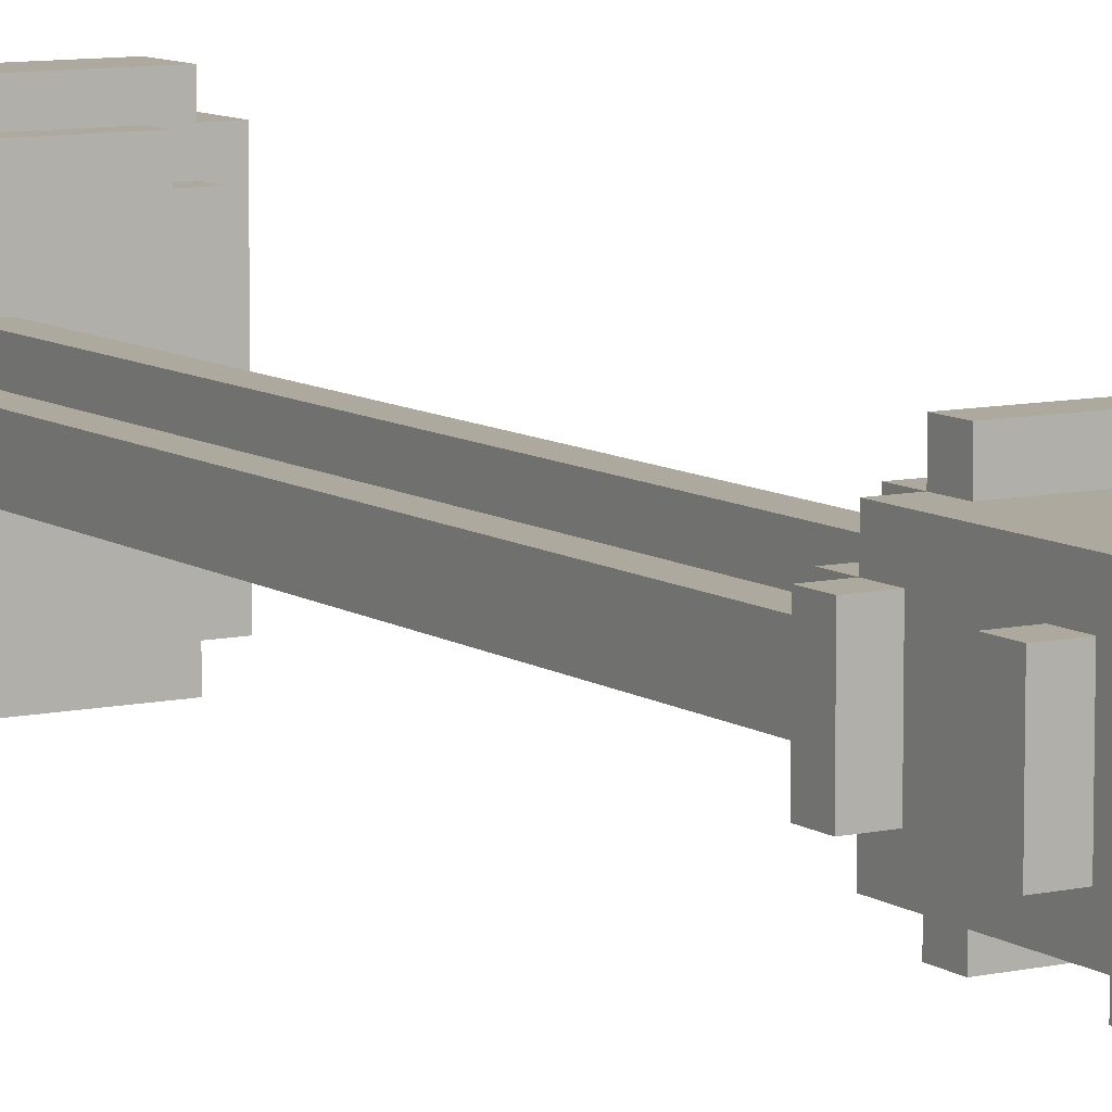
<metadata>
{"format":"obj","ext":"obj","renderer":"f3d","projection":"perspective","resolution":1024,"background":"white","views":[{"elev":9.0,"azim":149.1,"up":"+Z"}]}
</metadata>
<code>
v -5.5 0 4.5
v -5.5 0 -4.5
v -5.5 2 4.5
v -5.5 2 -4.5
f -2 -3 -4
f -1 -3 -2
v -4.5 0 5.5
v -4.5 0 4.5
v -4.5 0 -4.5
v -4.5 0 -5.5
v -4.5 2 5.5
v -4.5 2 4.5
v -4.5 2 3.5
v -4.5 2 -3.5
v -4.5 2 -4.5
v -4.5 2 -5.5
v -4.5 3 3.5
v -4.5 3 -3.5
f -8 -11 -12
f -7 -11 -8
f -4 -9 -10
f -3 -9 -4
f -2 -5 -6
f -1 -5 -2
v -3.5 2 4.5
v -3.5 2 3.5
v -3.5 2 -3.5
v -3.5 2 -4.5
v -3.5 3 4.5
v -3.5 3 3.5
v -3.5 3 -3.5
v -3.5 3 -4.5
v -3.5 33 1.5
v -3.5 33 -1.5
v -3.5 34 1.5
v -3.5 34 -1.5
v -3.5 37 1.5
v -3.5 37 -1.5
v -3.5 38 1.5
v -3.5 38 -1.5
v -3.5 40 1.5
v -3.5 40 -1.5
v -3.5 41 1.5
v -3.5 41 -1.5
f -16 -19 -20
f -15 -19 -16
f -14 -17 -18
f -13 -17 -14
f -10 -11 -12
f -9 -11 -10
f -6 -7 -8
f -5 -7 -6
f -2 -3 -4
f -1 -3 -2
v -2.5 32 1.5
v -2.5 32 -1.5
v -2.5 33 2.5
v -2.5 33 1.5
v -2.5 33 -1.5
v -2.5 33 -2.5
v -2.5 34 2.5
v -2.5 34 1.5
v -2.5 34 -1.5
v -2.5 34 -2.5
v -2.5 37 1.5
v -2.5 37 -1.5
v -2.5 38 1.5
v -2.5 38 -1.5
v -2.5 40 2.5
v -2.5 40 1.5
v -2.5 40 -1.5
v -2.5 40 -2.5
v -2.5 41 2.5
v -2.5 41 1.5
v -2.5 41 -1.5
v -2.5 41 -2.5
v -2.5 42 1.5
v -2.5 42 -1.5
f -21 -23 -24
f -20 -23 -21
f -18 -21 -22
f -17 -21 -18
f -16 -19 -20
f -15 -19 -16
f -14 -17 -18
f -14 -16 -17
f -13 -15 -16
f -13 -16 -14
f -12 -14 -18
f -11 -15 -13
f -10 -12 -18
f -9 -11 -12
f -9 -12 -10
f -8 -15 -11
f -8 -11 -9
f -7 -15 -8
f -6 -9 -10
f -5 -9 -6
f -4 -7 -8
f -3 -7 -4
f -2 -4 -5
f -1 -4 -2
v -1.5 3 0.5
v -1.5 3 -0.5
v -1.5 32 2.5
v -1.5 32 1.5
v -1.5 32 0.5
v -1.5 32 -0.5
v -1.5 32 -1.5
v -1.5 32 -2.5
v -1.5 33 3.5
v -1.5 33 2.5
v -1.5 33 1.5
v -1.5 33 -1.5
v -1.5 33 -2.5
v -1.5 33 -3.5
v -1.5 34 3.5
v -1.5 34 2.5
v -1.5 34 -2.5
v -1.5 34 -3.5
v -1.5 37 3.5
v -1.5 37 2.5
v -1.5 37 -2.5
v -1.5 37 -3.5
v -1.5 38 3.5
v -1.5 38 2.5
v -1.5 38 -2.5
v -1.5 38 -3.5
v -1.5 40 3.5
v -1.5 40 2.5
v -1.5 40 -2.5
v -1.5 40 -3.5
v -1.5 41 3.5
v -1.5 41 2.5
v -1.5 41 1.5
v -1.5 41 -1.5
v -1.5 41 -2.5
v -1.5 41 -3.5
v -1.5 42 2.5
v -1.5 42 1.5
v -1.5 42 -1.5
v -1.5 42 -2.5
v -1.5 43 1.5
v -1.5 43 -1.5
f -38 -41 -42
f -37 -41 -38
f -33 -39 -40
f -32 -39 -33
f -31 -35 -36
f -30 -35 -31
f -28 -33 -34
f -27 -33 -28
f -26 -29 -30
f -25 -29 -26
f -20 -23 -24
f -19 -23 -20
f -18 -21 -22
f -17 -21 -18
f -12 -15 -16
f -11 -15 -12
f -8 -13 -14
f -7 -13 -8
f -6 -10 -11
f -5 -10 -6
f -4 -8 -9
f -3 -8 -4
f -2 -4 -5
f -1 -4 -2
v -0.5 3 1.5
v -0.5 3 0.5
v -0.5 3 -0.5
v -0.5 3 -1.5
v -0.5 32 1.5
v -0.5 32 0.5
v -0.5 32 -0.5
v -0.5 32 -1.5
f -4 -7 -8
f -3 -7 -4
f -2 -5 -6
f -1 -5 -2
v 0.5 3 1.5
v 0.5 3 0.5
v 0.5 3 -0.5
v 0.5 3 -1.5
v 0.5 32 1.5
v 0.5 32 0.5
v 0.5 32 -0.5
v 0.5 32 -1.5
f -8 -7 -4
f -4 -7 -3
f -6 -5 -2
f -2 -5 -1
v 1.5 3 0.5
v 1.5 3 -0.5
v 1.5 32 2.5
v 1.5 32 1.5
v 1.5 32 0.5
v 1.5 32 -0.5
v 1.5 32 -1.5
v 1.5 32 -2.5
v 1.5 33 3.5
v 1.5 33 2.5
v 1.5 33 1.5
v 1.5 33 -1.5
v 1.5 33 -2.5
v 1.5 33 -3.5
v 1.5 34 3.5
v 1.5 34 2.5
v 1.5 34 -2.5
v 1.5 34 -3.5
v 1.5 37 3.5
v 1.5 37 2.5
v 1.5 37 -2.5
v 1.5 37 -3.5
v 1.5 38 3.5
v 1.5 38 2.5
v 1.5 38 -2.5
v 1.5 38 -3.5
v 1.5 40 3.5
v 1.5 40 2.5
v 1.5 40 -2.5
v 1.5 40 -3.5
v 1.5 41 3.5
v 1.5 41 2.5
v 1.5 41 1.5
v 1.5 41 -1.5
v 1.5 41 -2.5
v 1.5 41 -3.5
v 1.5 42 2.5
v 1.5 42 1.5
v 1.5 42 -1.5
v 1.5 42 -2.5
v 1.5 43 1.5
v 1.5 43 -1.5
f -42 -41 -38
f -38 -41 -37
f -40 -39 -33
f -33 -39 -32
f -36 -35 -31
f -31 -35 -30
f -34 -33 -28
f -28 -33 -27
f -30 -29 -26
f -26 -29 -25
f -24 -23 -20
f -20 -23 -19
f -22 -21 -18
f -18 -21 -17
f -16 -15 -12
f -12 -15 -11
f -14 -13 -8
f -8 -13 -7
f -11 -10 -6
f -6 -10 -5
f -9 -8 -4
f -4 -8 -3
f -5 -4 -2
f -2 -4 -1
v 2.5 32 1.5
v 2.5 32 -1.5
v 2.5 33 2.5
v 2.5 33 1.5
v 2.5 33 -1.5
v 2.5 33 -2.5
v 2.5 34 2.5
v 2.5 34 1.5
v 2.5 34 -1.5
v 2.5 34 -2.5
v 2.5 37 1.5
v 2.5 37 -1.5
v 2.5 38 1.5
v 2.5 38 -1.5
v 2.5 40 2.5
v 2.5 40 1.5
v 2.5 40 -1.5
v 2.5 40 -2.5
v 2.5 41 2.5
v 2.5 41 1.5
v 2.5 41 -1.5
v 2.5 41 -2.5
v 2.5 42 1.5
v 2.5 42 -1.5
f -24 -23 -21
f -21 -23 -20
f -22 -21 -18
f -18 -21 -17
f -20 -19 -16
f -16 -19 -15
f -18 -17 -14
f -17 -16 -14
f -16 -15 -13
f -14 -16 -13
f -18 -14 -12
f -13 -15 -11
f -18 -12 -10
f -12 -11 -9
f -10 -12 -9
f -11 -15 -8
f -9 -11 -8
f -8 -15 -7
f -10 -9 -6
f -6 -9 -5
f -8 -7 -4
f -4 -7 -3
f -5 -4 -2
f -2 -4 -1
v 3.5 2 4.5
v 3.5 2 3.5
v 3.5 2 -3.5
v 3.5 2 -4.5
v 3.5 3 4.5
v 3.5 3 3.5
v 3.5 3 -3.5
v 3.5 3 -4.5
v 3.5 33 1.5
v 3.5 33 -1.5
v 3.5 34 1.5
v 3.5 34 -1.5
v 3.5 37 1.5
v 3.5 37 -1.5
v 3.5 38 1.5
v 3.5 38 -1.5
v 3.5 40 1.5
v 3.5 40 -1.5
v 3.5 41 1.5
v 3.5 41 -1.5
f -20 -19 -16
f -16 -19 -15
f -18 -17 -14
f -14 -17 -13
f -12 -11 -10
f -10 -11 -9
f -8 -7 -6
f -6 -7 -5
f -4 -3 -2
f -2 -3 -1
v 4.5 0 5.5
v 4.5 0 4.5
v 4.5 0 -4.5
v 4.5 0 -5.5
v 4.5 2 5.5
v 4.5 2 4.5
v 4.5 2 3.5
v 4.5 2 -3.5
v 4.5 2 -4.5
v 4.5 2 -5.5
v 4.5 3 3.5
v 4.5 3 -3.5
f -12 -11 -8
f -8 -11 -7
f -10 -9 -4
f -4 -9 -3
f -6 -5 -2
f -2 -5 -1
v 5.5 0 4.5
v 5.5 0 -4.5
v 5.5 2 4.5
v 5.5 2 -4.5
f -4 -3 -2
f -2 -3 -1
v -4.5 0 5.5
v -4.5 2 5.5
v 4.5 0 5.5
v 4.5 2 5.5
f -2 -3 -4
f -1 -3 -2
v -5.5 0 4.5
v -5.5 2 4.5
v -4.5 0 4.5
v -4.5 2 4.5
v -3.5 2 4.5
v -3.5 3 4.5
v 3.5 2 4.5
v 3.5 3 4.5
v 4.5 0 4.5
v 4.5 2 4.5
v 5.5 0 4.5
v 5.5 2 4.5
f -10 -11 -12
f -9 -11 -10
f -6 -7 -8
f -5 -7 -6
f -2 -3 -4
f -1 -3 -2
v -4.5 2 3.5
v -4.5 3 3.5
v -3.5 2 3.5
v -3.5 3 3.5
v -1.5 33 3.5
v -1.5 34 3.5
v -1.5 37 3.5
v -1.5 38 3.5
v -1.5 40 3.5
v -1.5 41 3.5
v 1.5 33 3.5
v 1.5 34 3.5
v 1.5 37 3.5
v 1.5 38 3.5
v 1.5 40 3.5
v 1.5 41 3.5
v 3.5 2 3.5
v 3.5 3 3.5
v 4.5 2 3.5
v 4.5 3 3.5
f -18 -19 -20
f -17 -19 -18
f -10 -15 -16
f -9 -15 -10
f -8 -13 -14
f -7 -13 -8
f -6 -11 -12
f -5 -11 -6
f -2 -3 -4
f -1 -3 -2
v -2.5 33 2.5
v -2.5 34 2.5
v -2.5 40 2.5
v -2.5 41 2.5
v -1.5 32 2.5
v -1.5 33 2.5
v -1.5 34 2.5
v -1.5 37 2.5
v -1.5 38 2.5
v -1.5 40 2.5
v -1.5 41 2.5
v -1.5 42 2.5
v 1.5 32 2.5
v 1.5 33 2.5
v 1.5 34 2.5
v 1.5 37 2.5
v 1.5 38 2.5
v 1.5 40 2.5
v 1.5 41 2.5
v 1.5 42 2.5
v 2.5 33 2.5
v 2.5 34 2.5
v 2.5 40 2.5
v 2.5 41 2.5
f -19 -23 -24
f -18 -22 -23
f -18 -23 -19
f -17 -22 -18
f -16 -22 -17
f -15 -21 -22
f -15 -22 -16
f -14 -21 -15
f -12 -19 -20
f -11 -19 -12
f -10 -17 -18
f -9 -17 -10
f -8 -15 -16
f -7 -15 -8
f -6 -13 -14
f -5 -13 -6
f -4 -10 -11
f -3 -7 -8
f -3 -10 -4
f -3 -9 -10
f -3 -8 -9
f -2 -6 -7
f -2 -7 -3
f -1 -6 -2
v -3.5 33 1.5
v -3.5 34 1.5
v -3.5 37 1.5
v -3.5 38 1.5
v -3.5 40 1.5
v -3.5 41 1.5
v -2.5 32 1.5
v -2.5 33 1.5
v -2.5 34 1.5
v -2.5 37 1.5
v -2.5 38 1.5
v -2.5 40 1.5
v -2.5 41 1.5
v -2.5 42 1.5
v -1.5 32 1.5
v -1.5 33 1.5
v -1.5 41 1.5
v -1.5 42 1.5
v -1.5 43 1.5
v -0.5 3 1.5
v -0.5 32 1.5
v 0.5 3 1.5
v 0.5 32 1.5
v 1.5 32 1.5
v 1.5 33 1.5
v 1.5 41 1.5
v 1.5 42 1.5
v 1.5 43 1.5
v 2.5 32 1.5
v 2.5 33 1.5
v 2.5 34 1.5
v 2.5 37 1.5
v 2.5 38 1.5
v 2.5 40 1.5
v 2.5 41 1.5
v 2.5 42 1.5
v 3.5 33 1.5
v 3.5 34 1.5
v 3.5 37 1.5
v 3.5 38 1.5
v 3.5 40 1.5
v 3.5 41 1.5
f -35 -41 -42
f -34 -41 -35
f -33 -39 -40
f -32 -39 -33
f -31 -37 -38
f -30 -37 -31
f -28 -35 -36
f -27 -35 -28
f -26 -29 -30
f -25 -29 -26
f -21 -22 -23
f -20 -22 -21
f -16 -24 -25
f -15 -24 -16
f -14 -18 -19
f -13 -18 -14
f -8 -16 -17
f -7 -16 -8
f -6 -12 -13
f -5 -12 -6
f -4 -10 -11
f -3 -10 -4
f -2 -8 -9
f -1 -8 -2
v -1.5 3 0.5
v -1.5 32 0.5
v -0.5 3 0.5
v -0.5 32 0.5
v 0.5 3 0.5
v 0.5 32 0.5
v 1.5 3 0.5
v 1.5 32 0.5
f -6 -7 -8
f -5 -7 -6
f -2 -3 -4
f -1 -3 -2
v -1.5 3 -0.5
v -1.5 32 -0.5
v -0.5 3 -0.5
v -0.5 32 -0.5
v 0.5 3 -0.5
v 0.5 32 -0.5
v 1.5 3 -0.5
v 1.5 32 -0.5
f -8 -7 -6
f -6 -7 -5
f -4 -3 -2
f -2 -3 -1
v -3.5 33 -1.5
v -3.5 34 -1.5
v -3.5 37 -1.5
v -3.5 38 -1.5
v -3.5 40 -1.5
v -3.5 41 -1.5
v -2.5 32 -1.5
v -2.5 33 -1.5
v -2.5 34 -1.5
v -2.5 37 -1.5
v -2.5 38 -1.5
v -2.5 40 -1.5
v -2.5 41 -1.5
v -2.5 42 -1.5
v -1.5 32 -1.5
v -1.5 33 -1.5
v -1.5 41 -1.5
v -1.5 42 -1.5
v -1.5 43 -1.5
v -0.5 3 -1.5
v -0.5 32 -1.5
v 0.5 3 -1.5
v 0.5 32 -1.5
v 1.5 32 -1.5
v 1.5 33 -1.5
v 1.5 41 -1.5
v 1.5 42 -1.5
v 1.5 43 -1.5
v 2.5 32 -1.5
v 2.5 33 -1.5
v 2.5 34 -1.5
v 2.5 37 -1.5
v 2.5 38 -1.5
v 2.5 40 -1.5
v 2.5 41 -1.5
v 2.5 42 -1.5
v 3.5 33 -1.5
v 3.5 34 -1.5
v 3.5 37 -1.5
v 3.5 38 -1.5
v 3.5 40 -1.5
v 3.5 41 -1.5
f -42 -41 -35
f -35 -41 -34
f -40 -39 -33
f -33 -39 -32
f -38 -37 -31
f -31 -37 -30
f -36 -35 -28
f -28 -35 -27
f -30 -29 -26
f -26 -29 -25
f -23 -22 -21
f -21 -22 -20
f -25 -24 -16
f -16 -24 -15
f -19 -18 -14
f -14 -18 -13
f -17 -16 -8
f -8 -16 -7
f -13 -12 -6
f -6 -12 -5
f -11 -10 -4
f -4 -10 -3
f -9 -8 -2
f -2 -8 -1
v -2.5 33 -2.5
v -2.5 34 -2.5
v -2.5 40 -2.5
v -2.5 41 -2.5
v -1.5 32 -2.5
v -1.5 33 -2.5
v -1.5 34 -2.5
v -1.5 37 -2.5
v -1.5 38 -2.5
v -1.5 40 -2.5
v -1.5 41 -2.5
v -1.5 42 -2.5
v 1.5 32 -2.5
v 1.5 33 -2.5
v 1.5 34 -2.5
v 1.5 37 -2.5
v 1.5 38 -2.5
v 1.5 40 -2.5
v 1.5 41 -2.5
v 1.5 42 -2.5
v 2.5 33 -2.5
v 2.5 34 -2.5
v 2.5 40 -2.5
v 2.5 41 -2.5
f -24 -23 -19
f -23 -22 -18
f -19 -23 -18
f -18 -22 -17
f -17 -22 -16
f -22 -21 -15
f -16 -22 -15
f -15 -21 -14
f -20 -19 -12
f -12 -19 -11
f -18 -17 -10
f -10 -17 -9
f -16 -15 -8
f -8 -15 -7
f -14 -13 -6
f -6 -13 -5
f -11 -10 -4
f -8 -7 -3
f -4 -10 -3
f -10 -9 -3
f -9 -8 -3
f -7 -6 -2
f -3 -7 -2
f -2 -6 -1
v -4.5 2 -3.5
v -4.5 3 -3.5
v -3.5 2 -3.5
v -3.5 3 -3.5
v -1.5 33 -3.5
v -1.5 34 -3.5
v -1.5 37 -3.5
v -1.5 38 -3.5
v -1.5 40 -3.5
v -1.5 41 -3.5
v 1.5 33 -3.5
v 1.5 34 -3.5
v 1.5 37 -3.5
v 1.5 38 -3.5
v 1.5 40 -3.5
v 1.5 41 -3.5
v 3.5 2 -3.5
v 3.5 3 -3.5
v 4.5 2 -3.5
v 4.5 3 -3.5
f -20 -19 -18
f -18 -19 -17
f -16 -15 -10
f -10 -15 -9
f -14 -13 -8
f -8 -13 -7
f -12 -11 -6
f -6 -11 -5
f -4 -3 -2
f -2 -3 -1
v -5.5 0 -4.5
v -5.5 2 -4.5
v -4.5 0 -4.5
v -4.5 2 -4.5
v -3.5 2 -4.5
v -3.5 3 -4.5
v 3.5 2 -4.5
v 3.5 3 -4.5
v 4.5 0 -4.5
v 4.5 2 -4.5
v 5.5 0 -4.5
v 5.5 2 -4.5
f -12 -11 -10
f -10 -11 -9
f -8 -7 -6
f -6 -7 -5
f -4 -3 -2
f -2 -3 -1
v -4.5 0 -5.5
v -4.5 2 -5.5
v 4.5 0 -5.5
v 4.5 2 -5.5
f -4 -3 -2
f -2 -3 -1
v -4.5 0 5.5
v 4.5 0 5.5
v -5.5 0 4.5
v -4.5 0 4.5
v 4.5 0 4.5
v 5.5 0 4.5
v -5.5 0 -4.5
v -4.5 0 -4.5
v 4.5 0 -4.5
v 5.5 0 -4.5
v -4.5 0 -5.5
v 4.5 0 -5.5
f -9 -11 -12
f -8 -11 -9
f -6 -9 -10
f -6 -7 -8
f -6 -8 -9
f -5 -7 -6
f -4 -7 -5
f -3 -7 -4
f -2 -4 -5
f -1 -4 -2
v -1.5 32 2.5
v 1.5 32 2.5
v -2.5 32 1.5
v -1.5 32 1.5
v -0.5 32 1.5
v 0.5 32 1.5
v 1.5 32 1.5
v 2.5 32 1.5
v -1.5 32 0.5
v -0.5 32 0.5
v 0.5 32 0.5
v 1.5 32 0.5
v -1.5 32 -0.5
v -0.5 32 -0.5
v 0.5 32 -0.5
v 1.5 32 -0.5
v -2.5 32 -1.5
v -1.5 32 -1.5
v -0.5 32 -1.5
v 0.5 32 -1.5
v 1.5 32 -1.5
v 2.5 32 -1.5
v -1.5 32 -2.5
v 1.5 32 -2.5
f -21 -23 -24
f -20 -23 -21
f -19 -23 -20
f -18 -23 -19
f -16 -21 -22
f -16 -20 -21
f -15 -20 -16
f -14 -17 -18
f -14 -18 -19
f -13 -17 -14
f -12 -16 -22
f -9 -17 -13
f -8 -11 -12
f -8 -12 -22
f -7 -11 -8
f -6 -11 -7
f -5 -9 -10
f -4 -17 -9
f -4 -9 -5
f -3 -17 -4
f -2 -6 -7
f -2 -5 -6
f -2 -4 -5
f -1 -4 -2
v -1.5 33 3.5
v 1.5 33 3.5
v -2.5 33 2.5
v -1.5 33 2.5
v 1.5 33 2.5
v 2.5 33 2.5
v -3.5 33 1.5
v -2.5 33 1.5
v -1.5 33 1.5
v 1.5 33 1.5
v 2.5 33 1.5
v 3.5 33 1.5
v -3.5 33 -1.5
v -2.5 33 -1.5
v -1.5 33 -1.5
v 1.5 33 -1.5
v 2.5 33 -1.5
v 3.5 33 -1.5
v -2.5 33 -2.5
v -1.5 33 -2.5
v 1.5 33 -2.5
v 2.5 33 -2.5
v -1.5 33 -3.5
v 1.5 33 -3.5
f -21 -23 -24
f -20 -23 -21
f -17 -21 -22
f -16 -21 -17
f -15 -19 -20
f -14 -19 -15
f -12 -17 -18
f -11 -17 -12
f -8 -13 -14
f -7 -13 -8
f -6 -10 -11
f -5 -10 -6
f -4 -8 -9
f -3 -8 -4
f -2 -4 -5
f -1 -4 -2
v -1.5 37 3.5
v 1.5 37 3.5
v -1.5 37 2.5
v 1.5 37 2.5
v -3.5 37 1.5
v -2.5 37 1.5
v 2.5 37 1.5
v 3.5 37 1.5
v -3.5 37 -1.5
v -2.5 37 -1.5
v 2.5 37 -1.5
v 3.5 37 -1.5
v -1.5 37 -2.5
v 1.5 37 -2.5
v -1.5 37 -3.5
v 1.5 37 -3.5
f -14 -15 -16
f -13 -15 -14
f -8 -11 -12
f -7 -11 -8
f -6 -9 -10
f -5 -9 -6
f -2 -3 -4
f -1 -3 -2
v -1.5 40 3.5
v 1.5 40 3.5
v -1.5 40 2.5
v 1.5 40 2.5
v -3.5 40 1.5
v -2.5 40 1.5
v 2.5 40 1.5
v 3.5 40 1.5
v -3.5 40 -1.5
v -2.5 40 -1.5
v 2.5 40 -1.5
v 3.5 40 -1.5
v -1.5 40 -2.5
v 1.5 40 -2.5
v -1.5 40 -3.5
v 1.5 40 -3.5
f -14 -15 -16
f -13 -15 -14
f -8 -11 -12
f -7 -11 -8
f -6 -9 -10
f -5 -9 -6
f -2 -3 -4
f -1 -3 -2
v -4.5 2 5.5
v 4.5 2 5.5
v -5.5 2 4.5
v -4.5 2 4.5
v -3.5 2 4.5
v 3.5 2 4.5
v 4.5 2 4.5
v 5.5 2 4.5
v -4.5 2 3.5
v -3.5 2 3.5
v 3.5 2 3.5
v 4.5 2 3.5
v -4.5 2 -3.5
v -3.5 2 -3.5
v 3.5 2 -3.5
v 4.5 2 -3.5
v -5.5 2 -4.5
v -4.5 2 -4.5
v -3.5 2 -4.5
v 3.5 2 -4.5
v 4.5 2 -4.5
v 5.5 2 -4.5
v -4.5 2 -5.5
v 4.5 2 -5.5
f -24 -23 -21
f -21 -23 -20
f -20 -23 -19
f -19 -23 -18
f -22 -21 -16
f -21 -20 -16
f -16 -20 -15
f -18 -17 -14
f -19 -18 -14
f -14 -17 -13
f -22 -16 -12
f -13 -17 -9
f -12 -11 -8
f -22 -12 -8
f -8 -11 -7
f -7 -11 -6
f -10 -9 -5
f -9 -17 -4
f -5 -9 -4
f -4 -17 -3
f -7 -6 -2
f -6 -5 -2
f -5 -4 -2
f -2 -4 -1
v -3.5 3 4.5
v 3.5 3 4.5
v -4.5 3 3.5
v -3.5 3 3.5
v 3.5 3 3.5
v 4.5 3 3.5
v -0.5 3 1.5
v 0.5 3 1.5
v -1.5 3 0.5
v -0.5 3 0.5
v 0.5 3 0.5
v 1.5 3 0.5
v -1.5 3 -0.5
v -0.5 3 -0.5
v 0.5 3 -0.5
v 1.5 3 -0.5
v -0.5 3 -1.5
v 0.5 3 -1.5
v -4.5 3 -3.5
v -3.5 3 -3.5
v 3.5 3 -3.5
v 4.5 3 -3.5
v -3.5 3 -4.5
v 3.5 3 -4.5
f -24 -23 -21
f -21 -23 -20
f -22 -21 -18
f -20 -19 -18
f -21 -20 -18
f -18 -19 -17
f -22 -18 -16
f -16 -18 -15
f -17 -19 -14
f -14 -19 -13
f -22 -16 -12
f -13 -19 -9
f -12 -11 -8
f -10 -9 -7
f -12 -8 -6
f -8 -7 -6
f -22 -12 -6
f -6 -7 -5
f -7 -9 -4
f -5 -7 -4
f -9 -19 -4
f -4 -19 -3
f -5 -4 -2
f -2 -4 -1
v -1.5 34 3.5
v 1.5 34 3.5
v -1.5 34 2.5
v 1.5 34 2.5
v -3.5 34 1.5
v -2.5 34 1.5
v 2.5 34 1.5
v 3.5 34 1.5
v -3.5 34 -1.5
v -2.5 34 -1.5
v 2.5 34 -1.5
v 3.5 34 -1.5
v -1.5 34 -2.5
v 1.5 34 -2.5
v -1.5 34 -3.5
v 1.5 34 -3.5
f -16 -15 -14
f -14 -15 -13
f -12 -11 -8
f -8 -11 -7
f -10 -9 -6
f -6 -9 -5
f -4 -3 -2
f -2 -3 -1
v -1.5 38 3.5
v 1.5 38 3.5
v -1.5 38 2.5
v 1.5 38 2.5
v -3.5 38 1.5
v -2.5 38 1.5
v 2.5 38 1.5
v 3.5 38 1.5
v -3.5 38 -1.5
v -2.5 38 -1.5
v 2.5 38 -1.5
v 3.5 38 -1.5
v -1.5 38 -2.5
v 1.5 38 -2.5
v -1.5 38 -3.5
v 1.5 38 -3.5
f -16 -15 -14
f -14 -15 -13
f -12 -11 -8
f -8 -11 -7
f -10 -9 -6
f -6 -9 -5
f -4 -3 -2
f -2 -3 -1
v -1.5 41 3.5
v 1.5 41 3.5
v -2.5 41 2.5
v -1.5 41 2.5
v 1.5 41 2.5
v 2.5 41 2.5
v -3.5 41 1.5
v -2.5 41 1.5
v -1.5 41 1.5
v 1.5 41 1.5
v 2.5 41 1.5
v 3.5 41 1.5
v -3.5 41 -1.5
v -2.5 41 -1.5
v -1.5 41 -1.5
v 1.5 41 -1.5
v 2.5 41 -1.5
v 3.5 41 -1.5
v -2.5 41 -2.5
v -1.5 41 -2.5
v 1.5 41 -2.5
v 2.5 41 -2.5
v -1.5 41 -3.5
v 1.5 41 -3.5
f -24 -23 -21
f -21 -23 -20
f -22 -21 -17
f -17 -21 -16
f -20 -19 -15
f -15 -19 -14
f -18 -17 -12
f -12 -17 -11
f -14 -13 -8
f -8 -13 -7
f -11 -10 -6
f -6 -10 -5
f -9 -8 -4
f -4 -8 -3
f -5 -4 -2
f -2 -4 -1
v -1.5 42 2.5
v 1.5 42 2.5
v -2.5 42 1.5
v -1.5 42 1.5
v 1.5 42 1.5
v 2.5 42 1.5
v -2.5 42 -1.5
v -1.5 42 -1.5
v 1.5 42 -1.5
v 2.5 42 -1.5
v -1.5 42 -2.5
v 1.5 42 -2.5
f -12 -11 -9
f -9 -11 -8
f -10 -9 -6
f -6 -9 -5
f -8 -7 -4
f -4 -7 -3
f -5 -4 -2
f -2 -4 -1
v -1.5 43 1.5
v 1.5 43 1.5
v -1.5 43 -1.5
v 1.5 43 -1.5
f -4 -3 -2
f -2 -3 -1

</code>
